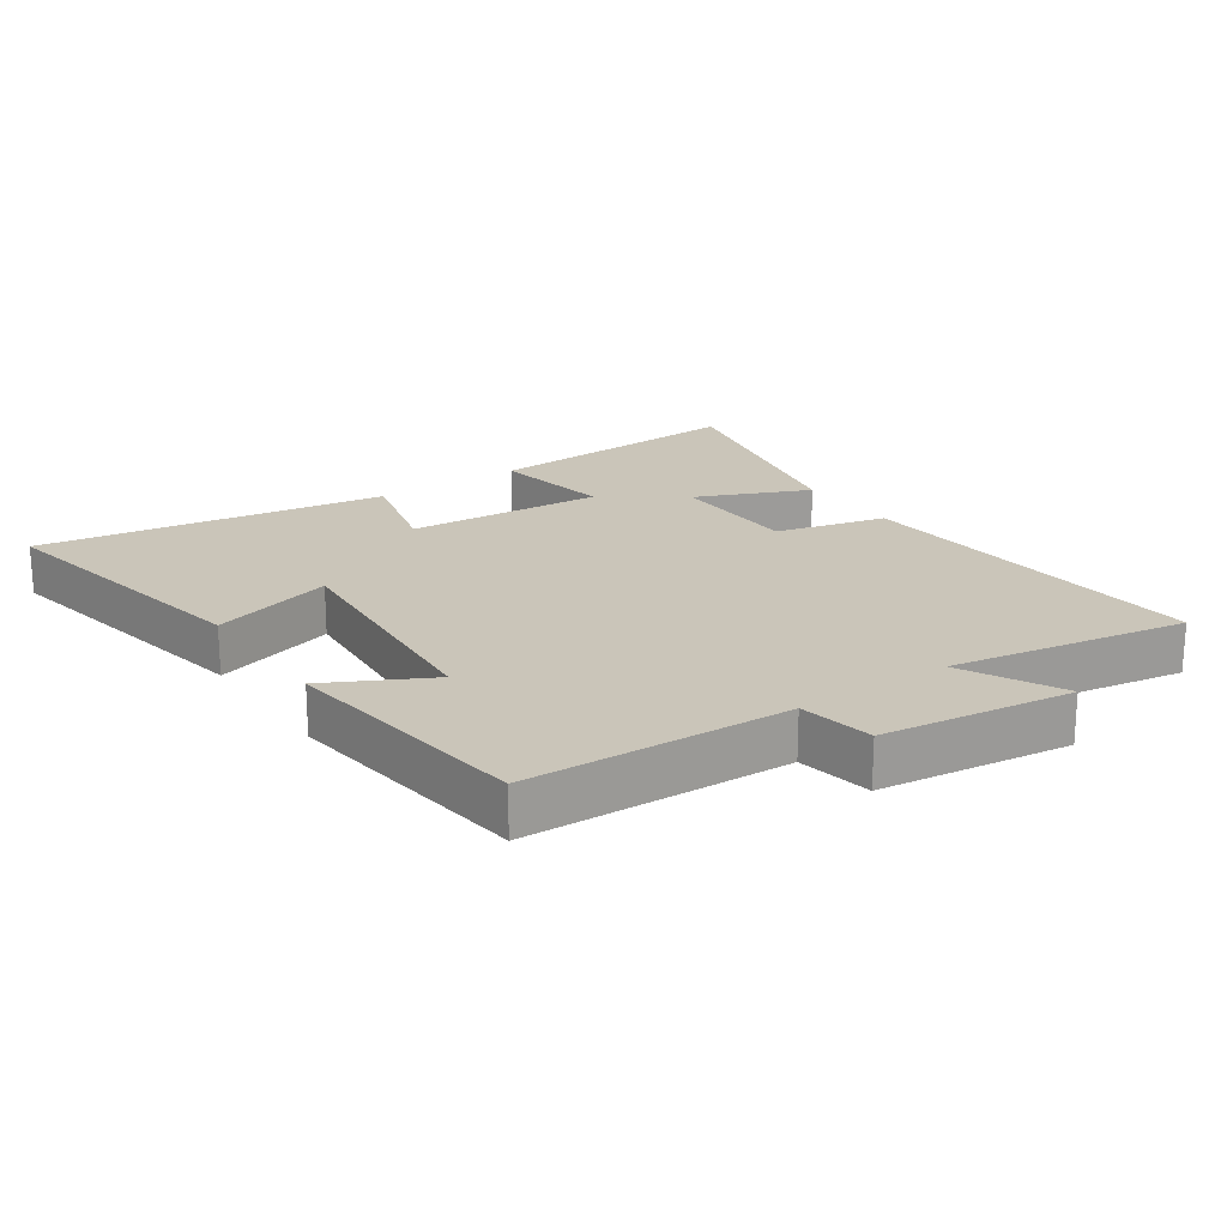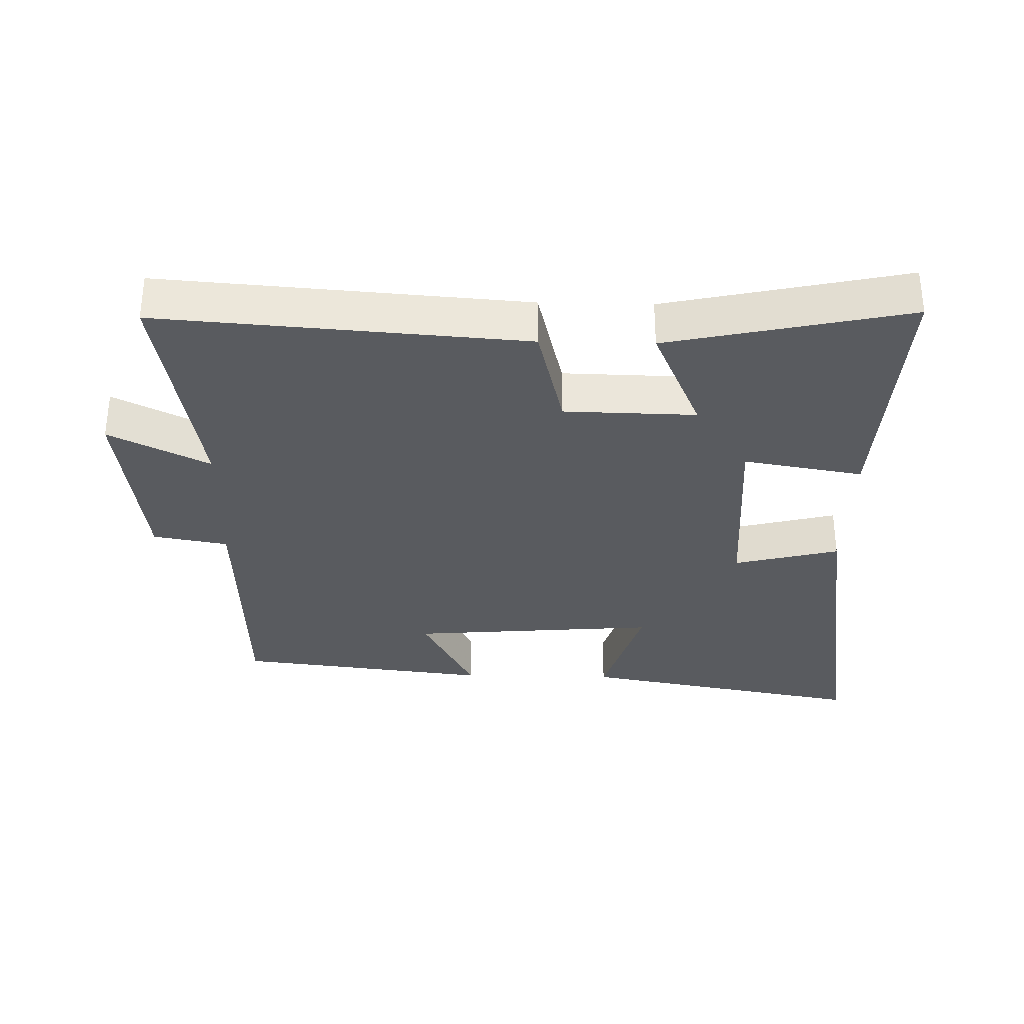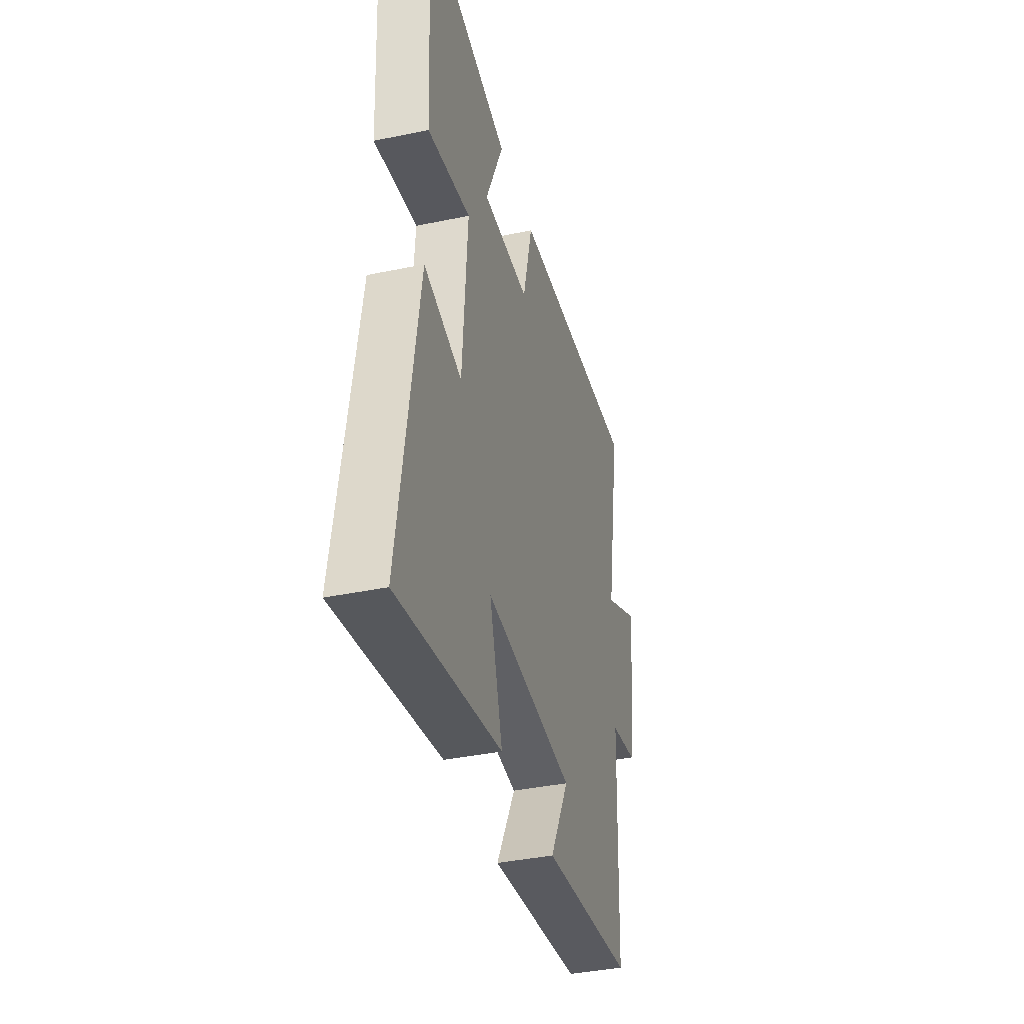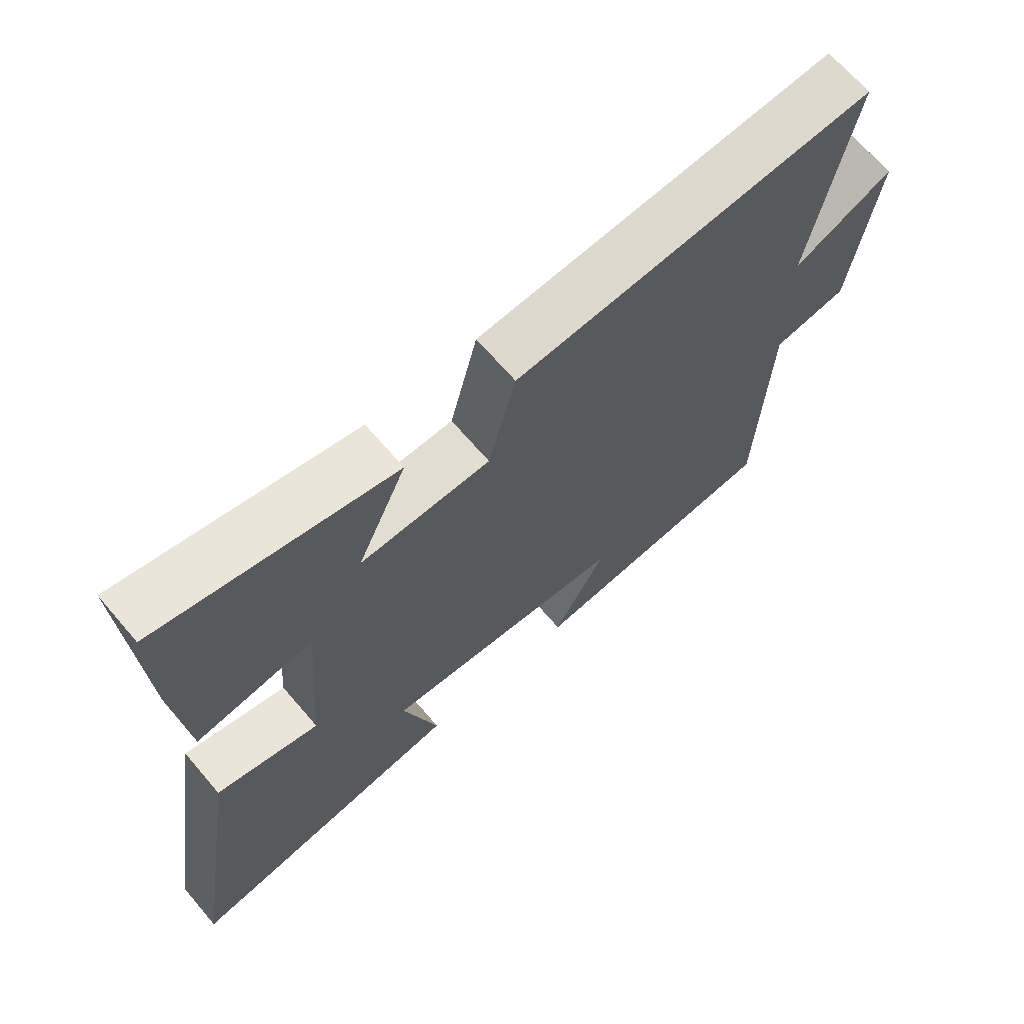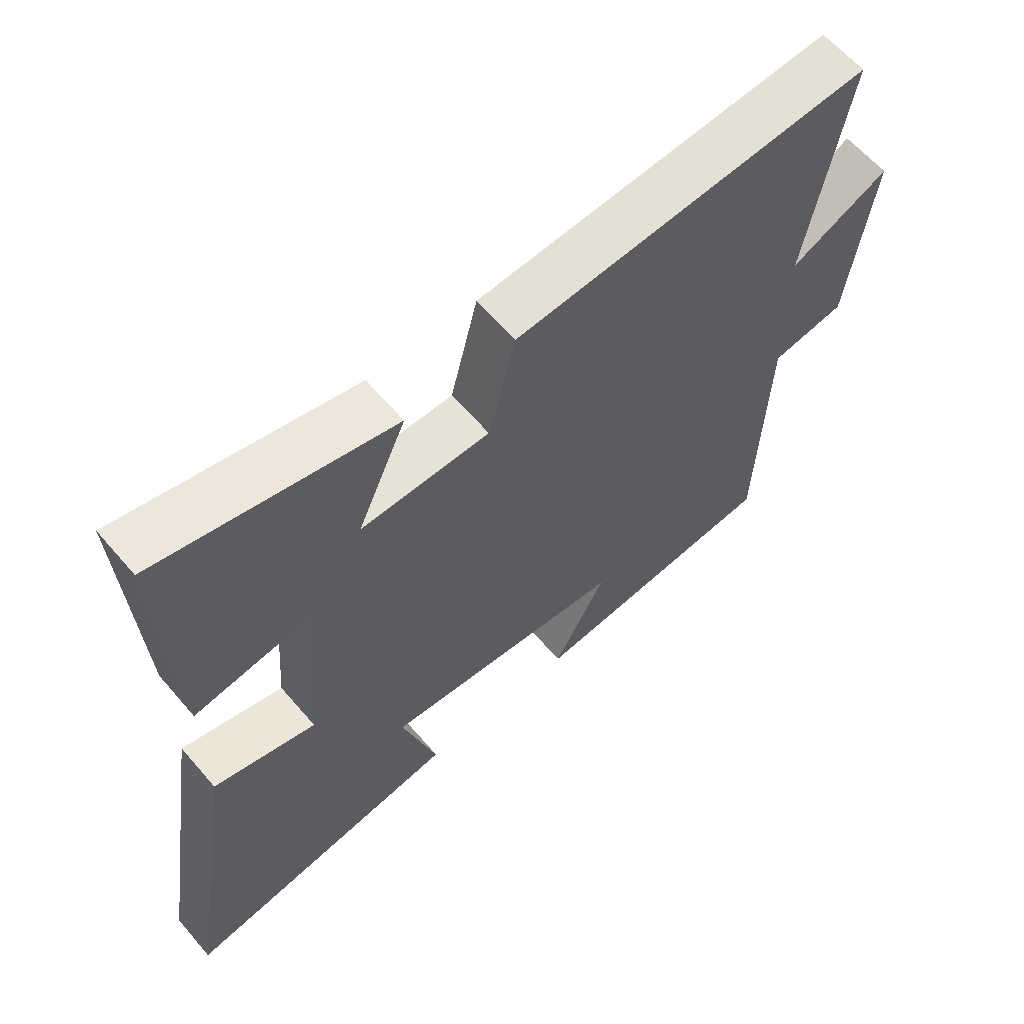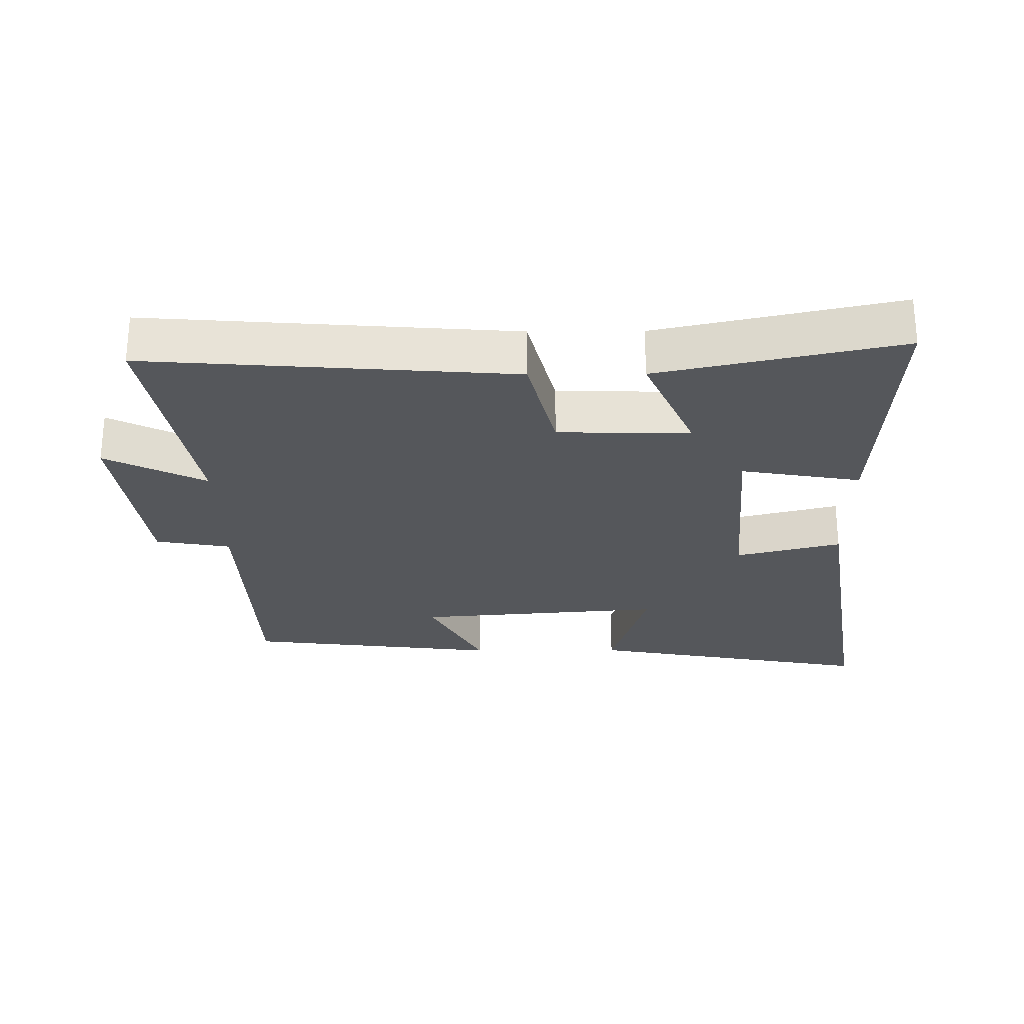
<metadata>
{"format":"obj","ext":"obj","renderer":"f3d","projection":"perspective","resolution":1024,"background":"white","views":[{"elev":20.6,"azim":-124.7,"up":"+Y"},{"elev":-32.6,"azim":-1.4,"up":"+Y"},{"elev":-38.6,"azim":104.7,"up":"+Z"},{"elev":67.7,"azim":139.4,"up":"+Z"},{"elev":61.8,"azim":139.5,"up":"+Z"},{"elev":-26.5,"azim":0.4,"up":"+Y"}]}
</metadata>
<code>
v 0.583 0.07 -0.58
v 0.145 0.07 -0.5
v 0.2 0.07 -0.314
v -0.178 0.07 -0.346
v -0.097 0.07 -0.5
v -0.485 0.07 -0.454
v -0.5 0.07 -0.054
v -0.614 0.07 -0.034
v -0.652 0.07 0.256
v -0.5 0.07 0.18
v -0.563 0.07 0.541
v -0.01 0.07 0.5
v 0.032 0.07 0.332
v 0.232 0.07 0.328
v 0.156 0.07 0.5
v 0.52 0.07 0.58
v 0.5 0.07 0.176
v 0.318 0.07 0.207
v 0.34 0.07 -0.093
v 0.5 0.07 -0.052
v 0.583 0 -0.58
v 0.145 0 -0.5
v 0.2 0 -0.314
v -0.178 0 -0.346
v -0.097 0 -0.5
v -0.485 0 -0.454
v -0.5 0 -0.054
v -0.614 0 -0.034
v -0.652 0 0.256
v -0.5 0 0.18
v -0.563 0 0.541
v -0.01 0 0.5
v 0.032 0 0.332
v 0.232 0 0.328
v 0.156 0 0.5
v 0.52 0 0.58
v 0.5 0 0.176
v 0.318 0 0.207
v 0.34 0 -0.093
v 0.5 0 -0.052
f 1 2 3
f 20 1 3
f 19 20 3
f 18 19 3 4
f 16 17 18
f 15 16 18
f 14 15 18
f 13 14 18 4
f 12 13 4
f 11 12 4
f 10 11 4
f 7 8 9 10
f 6 7 10
f 5 6 10
f 4 5 10
f 23 22 21
f 23 21 40
f 23 40 39
f 24 23 39 38
f 38 37 36
f 38 36 35
f 38 35 34
f 24 38 34 33
f 24 33 32
f 24 32 31
f 24 31 30
f 30 29 28 27
f 30 27 26
f 30 26 25
f 30 25 24
f 1 21 22 2
f 2 22 23 3
f 3 23 24 4
f 4 24 25 5
f 5 25 26 6
f 6 26 27 7
f 7 27 28 8
f 8 28 29 9
f 9 29 30 10
f 10 30 31 11
f 11 31 32 12
f 12 32 33 13
f 13 33 34 14
f 14 34 35 15
f 15 35 36 16
f 16 36 37 17
f 17 37 38 18
f 18 38 39 19
f 19 39 40 20
f 20 40 21 1

</code>
